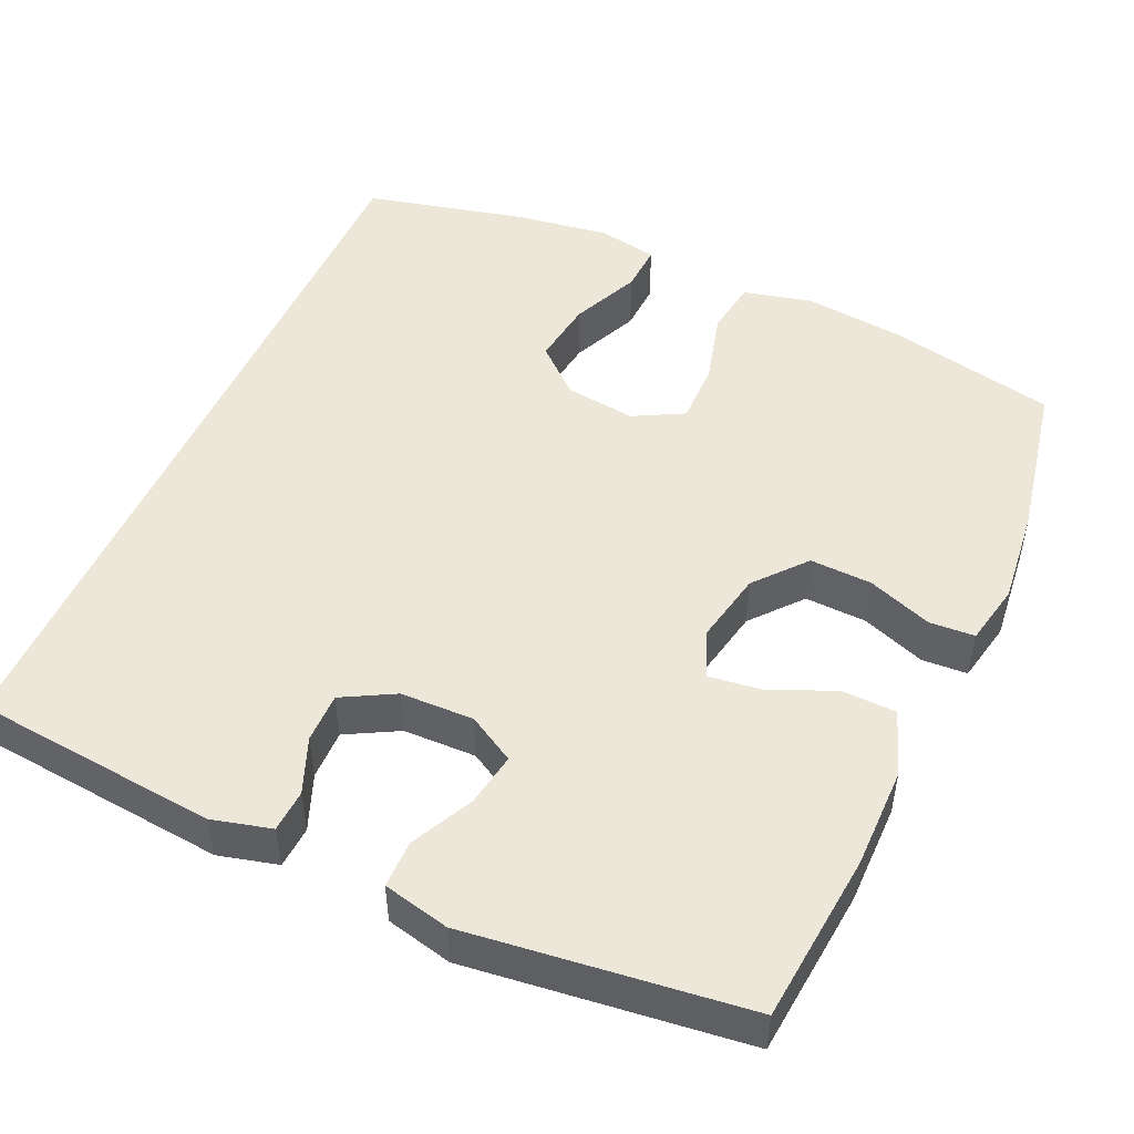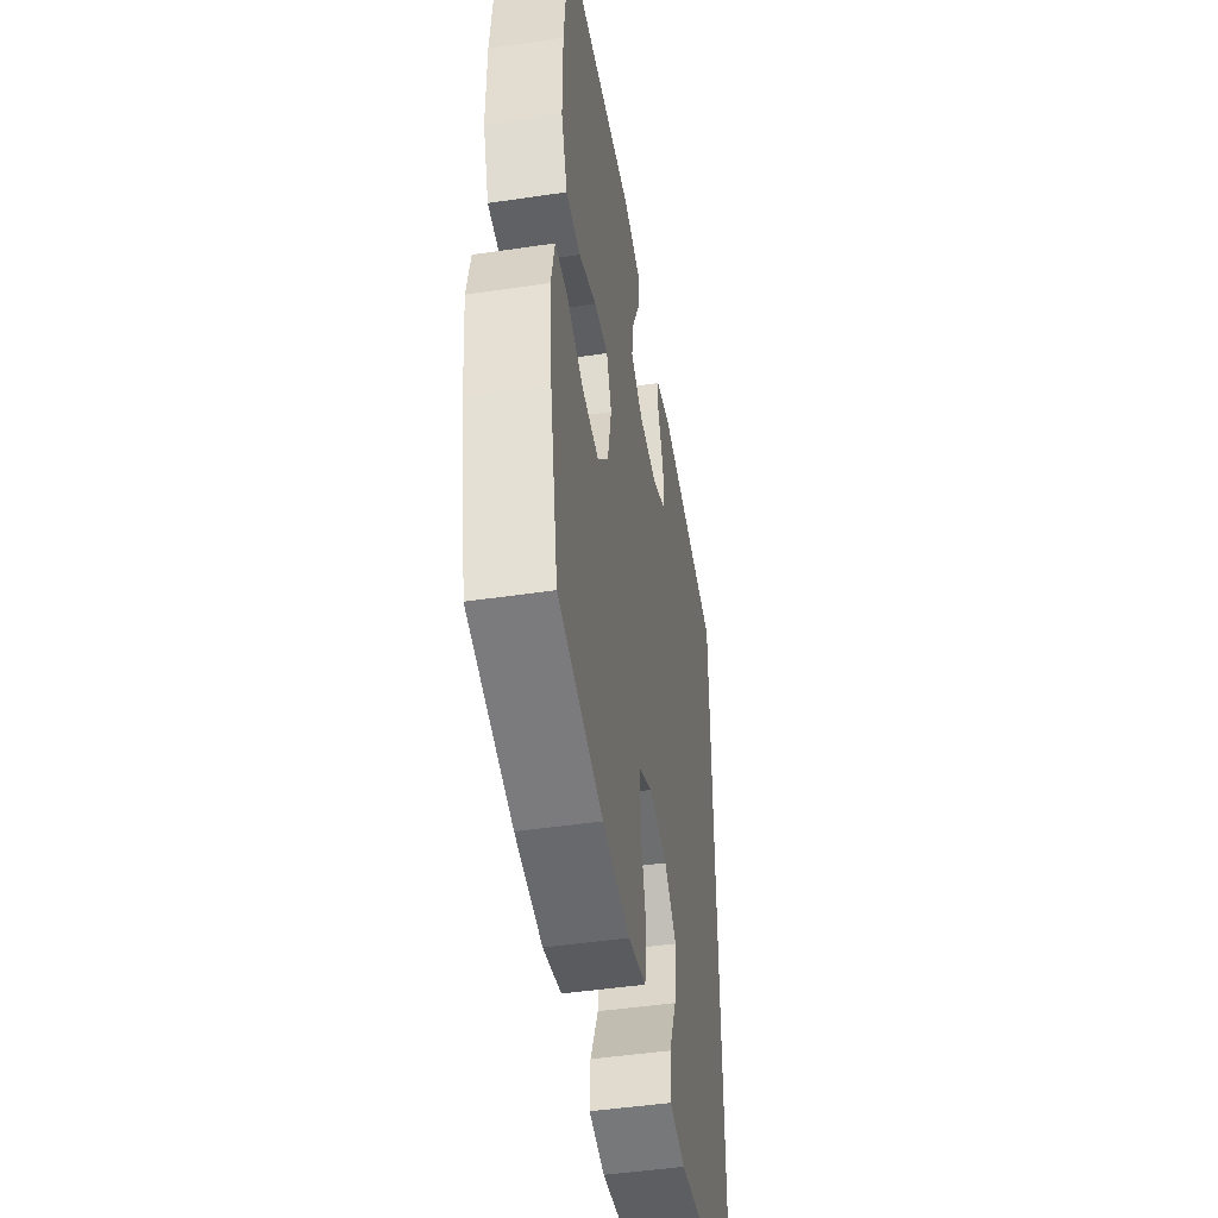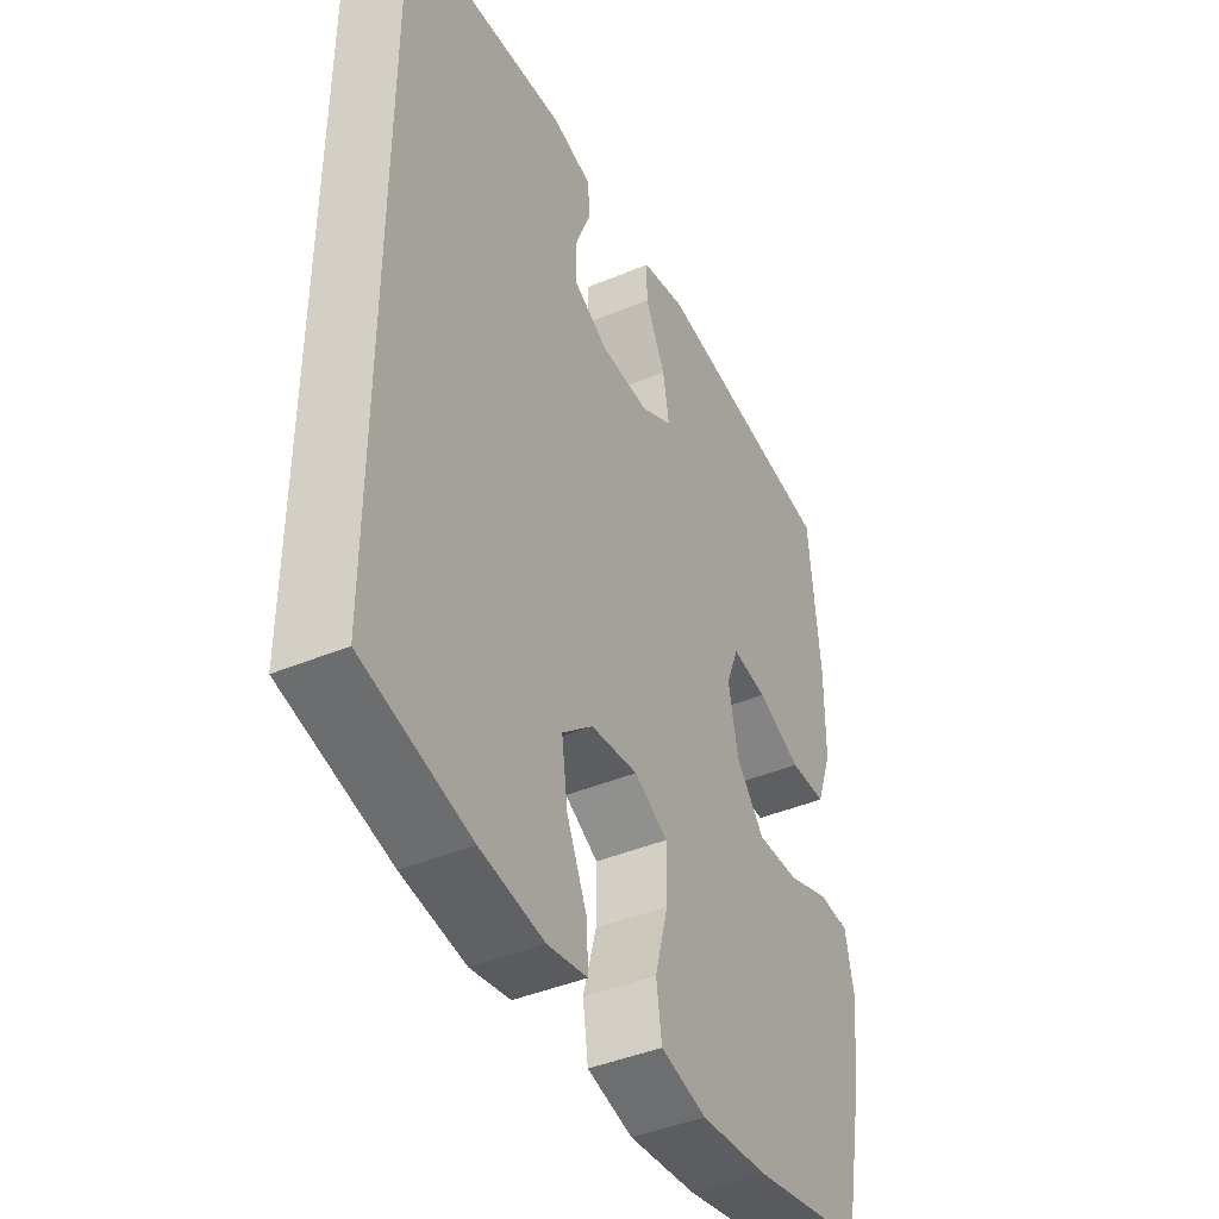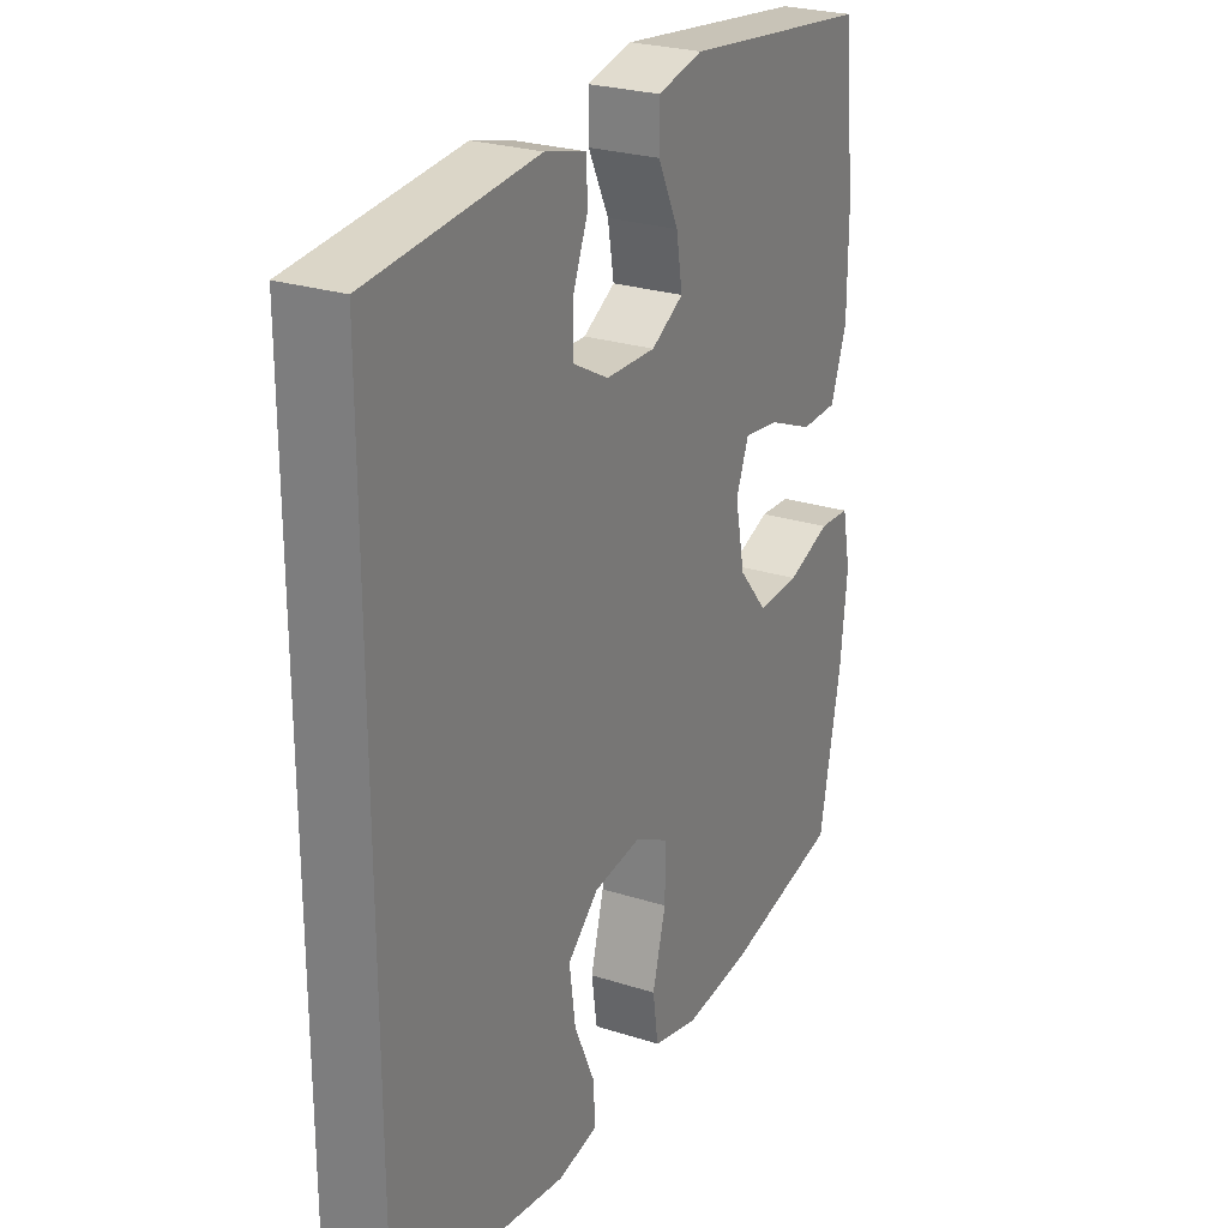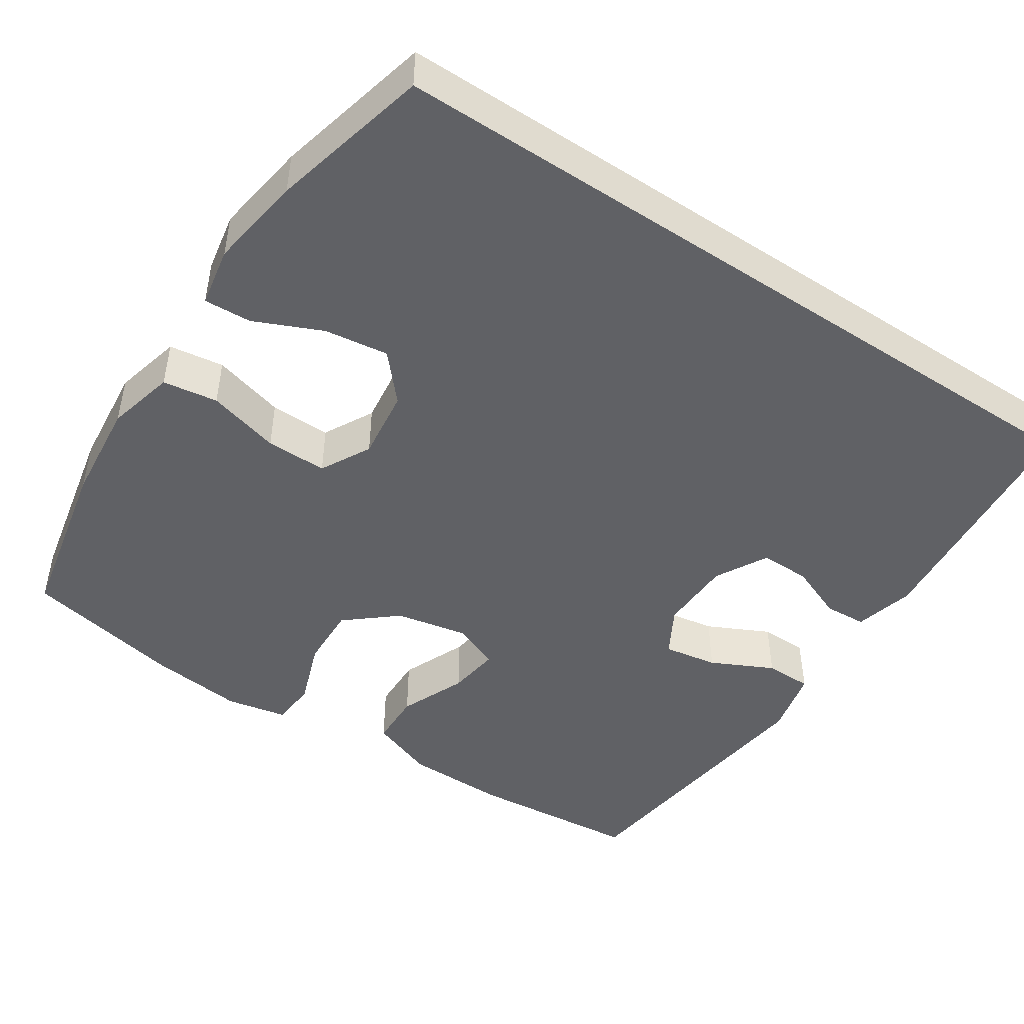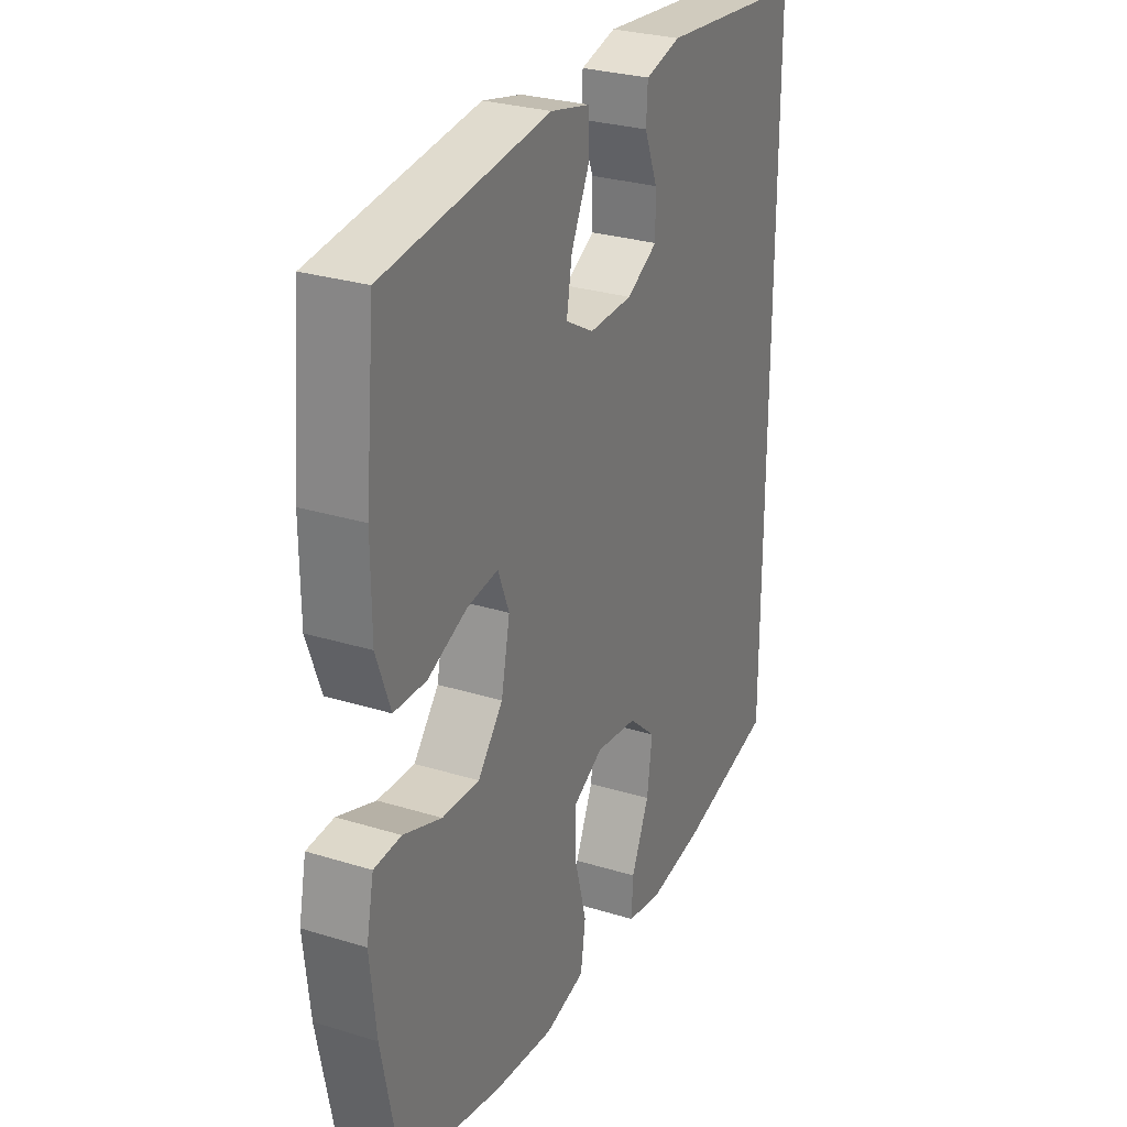
<metadata>
{"format":"obj","ext":"obj","renderer":"f3d","projection":"perspective","resolution":1024,"background":"white","views":[{"elev":49.8,"azim":24.4,"up":"+Y"},{"elev":-47.2,"azim":99.5,"up":"+Z"},{"elev":-42.6,"azim":-63.5,"up":"+Z"},{"elev":25.6,"azim":-62.8,"up":"+Z"},{"elev":-47.3,"azim":-123.6,"up":"+Y"},{"elev":28.2,"azim":115.1,"up":"+Z"}]}
</metadata>
<code>
o path338
v 0.5401 0.0375 -0.2835
v 0.5537 0.0375 -0.1594
v 0.5372 0.0375 -0.07882
v 0.4774 0.0375 -0.07512
v 0.3932 0.0375 -0.1056
v 0.3114 0.0375 -0.1086
v 0.2558 0.0375 -0.0426
v 0.2367 0.0375 0.05195
v 0.2615 0.0375 0.1143
v 0.3304 0.0375 0.1049
v 0.417 0.0375 0.06817
v 0.4881 0.0375 0.0699
v 0.5191 0.0375 0.1553
v 0.5199 0.0375 0.288
v 0.4987 0.0375 0.5107
v 0.1328 0.0375 0.5562
v 0.04564 0.0375 0.5362
v 0.04539 0.0375 0.4745
v 0.08525 0.0375 0.3931
v 0.09728 0.0375 0.3222
v 0.03516 0.0375 0.2868
v -0.06098 0.0375 0.2894
v -0.1294 0.0375 0.3267
v -0.1287 0.0375 0.3923
v -0.09953 0.0375 0.4651
v -0.1029 0.0375 0.5206
v -0.181 0.0375 0.541
v -0.5032 0.0375 0.5107
v -0.5032 0.0375 -0.491
v -0.2934 0.0375 -0.5415
v -0.1693 0.0375 -0.56
v -0.09151 0.0375 -0.5455
v -0.09469 0.0375 -0.483
v -0.1343 0.0375 -0.3941
v -0.146 0.0375 -0.3098
v -0.08603 0.0375 -0.2568
v 0.006549 0.0375 -0.245
v 0.07217 0.0375 -0.28
v 0.0714 0.0375 -0.3605
v 0.04559 0.0375 -0.4558
v 0.05627 0.0375 -0.5282
v 0.1456 0.0375 -0.5503
v 0.2785 0.0375 -0.5367
v 0.4987 0.0375 -0.491
v 0.5401 -0.0375 -0.2835
v 0.5537 -0.0375 -0.1594
v 0.5372 -0.0375 -0.07882
v 0.4774 -0.0375 -0.07512
v 0.3932 -0.0375 -0.1056
v 0.3114 -0.0375 -0.1086
v 0.2558 -0.0375 -0.0426
v 0.2367 -0.0375 0.05195
v 0.2615 -0.0375 0.1143
v 0.3304 -0.0375 0.1049
v 0.417 -0.0375 0.06817
v 0.4881 -0.0375 0.0699
v 0.5191 -0.0375 0.1553
v 0.5199 -0.0375 0.288
v 0.4987 -0.0375 0.5107
v 0.1328 -0.0375 0.5562
v 0.04564 -0.0375 0.5362
v 0.04539 -0.0375 0.4745
v 0.08525 -0.0375 0.3931
v 0.09728 -0.0375 0.3222
v 0.03516 -0.0375 0.2868
v -0.06098 -0.0375 0.2894
v -0.1294 -0.0375 0.3267
v -0.1287 -0.0375 0.3923
v -0.09953 -0.0375 0.4651
v -0.1029 -0.0375 0.5206
v -0.181 -0.0375 0.541
v -0.5032 -0.0375 0.5107
v -0.5032 -0.0375 -0.491
v -0.2934 -0.0375 -0.5415
v -0.1693 -0.0375 -0.56
v -0.09151 -0.0375 -0.5455
v -0.09469 -0.0375 -0.483
v -0.1343 -0.0375 -0.3941
v -0.146 -0.0375 -0.3098
v -0.08603 -0.0375 -0.2568
v 0.006549 -0.0375 -0.245
v 0.07217 -0.0375 -0.28
v 0.0714 -0.0375 -0.3605
v 0.04559 -0.0375 -0.4558
v 0.05627 -0.0375 -0.5282
v 0.1456 -0.0375 -0.5503
v 0.2785 -0.0375 -0.5367
v 0.4987 -0.0375 -0.491
v -0.2934 0.0375 -0.5415
v -0.1693 0.0375 -0.56
v -0.09151 0.0375 -0.5455
v -0.09151 0.0375 -0.5455
v 0.05627 0.0375 -0.5282
v 0.05627 0.0375 -0.5282
v 0.1456 0.0375 -0.5503
v 0.2785 0.0375 -0.5367
v -0.09469 0.0375 -0.483
v 0.04559 0.0375 -0.4558
v -0.5032 0.0375 -0.491
v -0.5032 0.0375 -0.491
v 0.4987 0.0375 -0.491
v 0.4987 0.0375 -0.491
v -0.5032 0.0375 0.5107
v -0.5032 0.0375 0.5107
v -0.1343 0.0375 -0.3941
v 0.0714 0.0375 -0.3605
v 0.5401 0.0375 -0.2835
v -0.146 0.0375 -0.3098
v 0.07217 0.0375 -0.28
v 0.07217 0.0375 -0.28
v -0.08603 0.0375 -0.2568
v 0.5537 0.0375 -0.1594
v 0.006549 0.0375 -0.245
v 0.3932 0.0375 -0.1056
v 0.3114 0.0375 -0.1086
v 0.5372 0.0375 -0.07882
v 0.5372 0.0375 -0.07882
v 0.2558 0.0375 -0.0426
v 0.4774 0.0375 -0.07512
v 0.2367 0.0375 0.05195
v 0.2615 0.0375 0.1143
v 0.2615 0.0375 0.1143
v 0.3304 0.0375 0.1049
v 0.417 0.0375 0.06817
v 0.4881 0.0375 0.0699
v 0.4881 0.0375 0.0699
v 0.5191 0.0375 0.1553
v 0.03516 0.0375 0.2868
v -0.06098 0.0375 0.2894
v 0.5199 0.0375 0.288
v 0.09728 0.0375 0.3222
v 0.09728 0.0375 0.3222
v -0.1294 0.0375 0.3267
v -0.1294 0.0375 0.3267
v 0.08525 0.0375 0.3931
v -0.1287 0.0375 0.3923
v -0.09953 0.0375 0.4651
v 0.04539 0.0375 0.4745
v -0.1029 0.0375 0.5206
v -0.1029 0.0375 0.5206
v 0.04564 0.0375 0.5362
v 0.04564 0.0375 0.5362
v 0.4987 0.0375 0.5107
v 0.4987 0.0375 0.5107
v -0.181 0.0375 0.541
v 0.1328 0.0375 0.5562
v -0.2934 -0.0375 -0.5415
v -0.1693 -0.0375 -0.56
v -0.09151 -0.0375 -0.5455
v -0.09151 -0.0375 -0.5455
v 0.05627 -0.0375 -0.5282
v 0.05627 -0.0375 -0.5282
v 0.1456 -0.0375 -0.5503
v 0.2785 -0.0375 -0.5367
v -0.09469 -0.0375 -0.483
v 0.04559 -0.0375 -0.4558
v -0.5032 -0.0375 -0.491
v -0.5032 -0.0375 -0.491
v 0.4987 -0.0375 -0.491
v 0.4987 -0.0375 -0.491
v -0.5032 -0.0375 0.5107
v -0.5032 -0.0375 0.5107
v -0.1343 -0.0375 -0.3941
v 0.0714 -0.0375 -0.3605
v 0.5401 -0.0375 -0.2835
v -0.146 -0.0375 -0.3098
v 0.07217 -0.0375 -0.28
v 0.07217 -0.0375 -0.28
v -0.08603 -0.0375 -0.2568
v 0.5537 -0.0375 -0.1594
v 0.006549 -0.0375 -0.245
v 0.3932 -0.0375 -0.1056
v 0.3114 -0.0375 -0.1086
v 0.5372 -0.0375 -0.07882
v 0.5372 -0.0375 -0.07882
v 0.2558 -0.0375 -0.0426
v 0.4774 -0.0375 -0.07512
v 0.2367 -0.0375 0.05195
v 0.2615 -0.0375 0.1143
v 0.2615 -0.0375 0.1143
v 0.3304 -0.0375 0.1049
v 0.417 -0.0375 0.06817
v 0.4881 -0.0375 0.0699
v 0.4881 -0.0375 0.0699
v 0.5191 -0.0375 0.1553
v 0.03516 -0.0375 0.2868
v -0.06098 -0.0375 0.2894
v 0.5199 -0.0375 0.288
v 0.09728 -0.0375 0.3222
v 0.09728 -0.0375 0.3222
v -0.1294 -0.0375 0.3267
v -0.1294 -0.0375 0.3267
v 0.08525 -0.0375 0.3931
v -0.1287 -0.0375 0.3923
v -0.09953 -0.0375 0.4651
v 0.04539 -0.0375 0.4745
v -0.1029 -0.0375 0.5206
v -0.1029 -0.0375 0.5206
v 0.04564 -0.0375 0.5362
v 0.04564 -0.0375 0.5362
v 0.4987 -0.0375 0.5107
v 0.4987 -0.0375 0.5107
v -0.181 -0.0375 0.541
v 0.1328 -0.0375 0.5562
f 179 186 178
f 173 176 167
f 173 167 154
f 171 187 169
f 165 154 159
f 153 156 151
f 147 166 157
f 178 186 187
f 176 178 171
f 148 163 147
f 191 194 161
f 189 201 193
f 179 189 186
f 163 148 155
f 166 191 161
f 203 195 197
f 170 172 165
f 196 204 199
f 164 156 153
f 154 164 153
f 204 193 201
f 161 194 203
f 193 204 196
f 188 201 189
f 182 185 181
f 147 163 166
f 179 188 189
f 167 176 171
f 183 185 182
f 181 188 179
f 178 187 171
f 188 181 185
f 165 172 173
f 177 170 174
f 155 148 149
f 172 170 177
f 169 191 166
f 154 167 164
f 203 194 195
f 191 169 187
f 157 166 161
f 165 173 154
f 30 31 75 74
f 31 92 150 75
f 94 42 86 152
f 42 43 87 86
f 32 33 77 76
f 40 41 85 84
f 100 30 74 158
f 43 102 160 87
f 104 29 73 162
f 33 34 78 77
f 39 40 84 83
f 44 1 45 88
f 34 35 79 78
f 110 39 83 168
f 35 36 80 79
f 1 2 46 45
f 37 38 82 81
f 36 37 81 80
f 5 6 50 49
f 2 117 175 46
f 6 7 51 50
f 4 5 49 48
f 3 4 48 47
f 7 8 52 51
f 8 122 180 52
f 10 11 55 54
f 11 126 184 55
f 12 13 57 56
f 9 10 54 53
f 21 22 66 65
f 13 14 58 57
f 132 21 65 190
f 22 134 192 66
f 19 20 64 63
f 23 24 68 67
f 24 25 69 68
f 18 19 63 62
f 25 140 198 69
f 142 18 62 200
f 14 144 202 58
f 26 27 71 70
f 27 28 72 71
f 16 17 61 60
f 15 16 60 59
f 121 120 128
f 115 109 118
f 115 96 109
f 113 111 129
f 107 101 96
f 95 93 98
f 89 99 108
f 120 129 128
f 118 113 120
f 90 89 105
f 133 103 136
f 131 135 143
f 121 128 131
f 105 97 90
f 108 103 133
f 145 139 137
f 112 107 114
f 138 141 146
f 106 95 98
f 96 95 106
f 146 143 135
f 103 145 136
f 135 138 146
f 130 131 143
f 124 123 127
f 89 108 105
f 121 131 130
f 109 113 118
f 125 124 127
f 123 121 130
f 120 113 129
f 130 127 123
f 107 115 114
f 119 116 112
f 97 91 90
f 114 119 112
f 111 108 133
f 96 106 109
f 145 137 136
f 133 129 111
f 99 103 108
f 107 96 115

</code>
